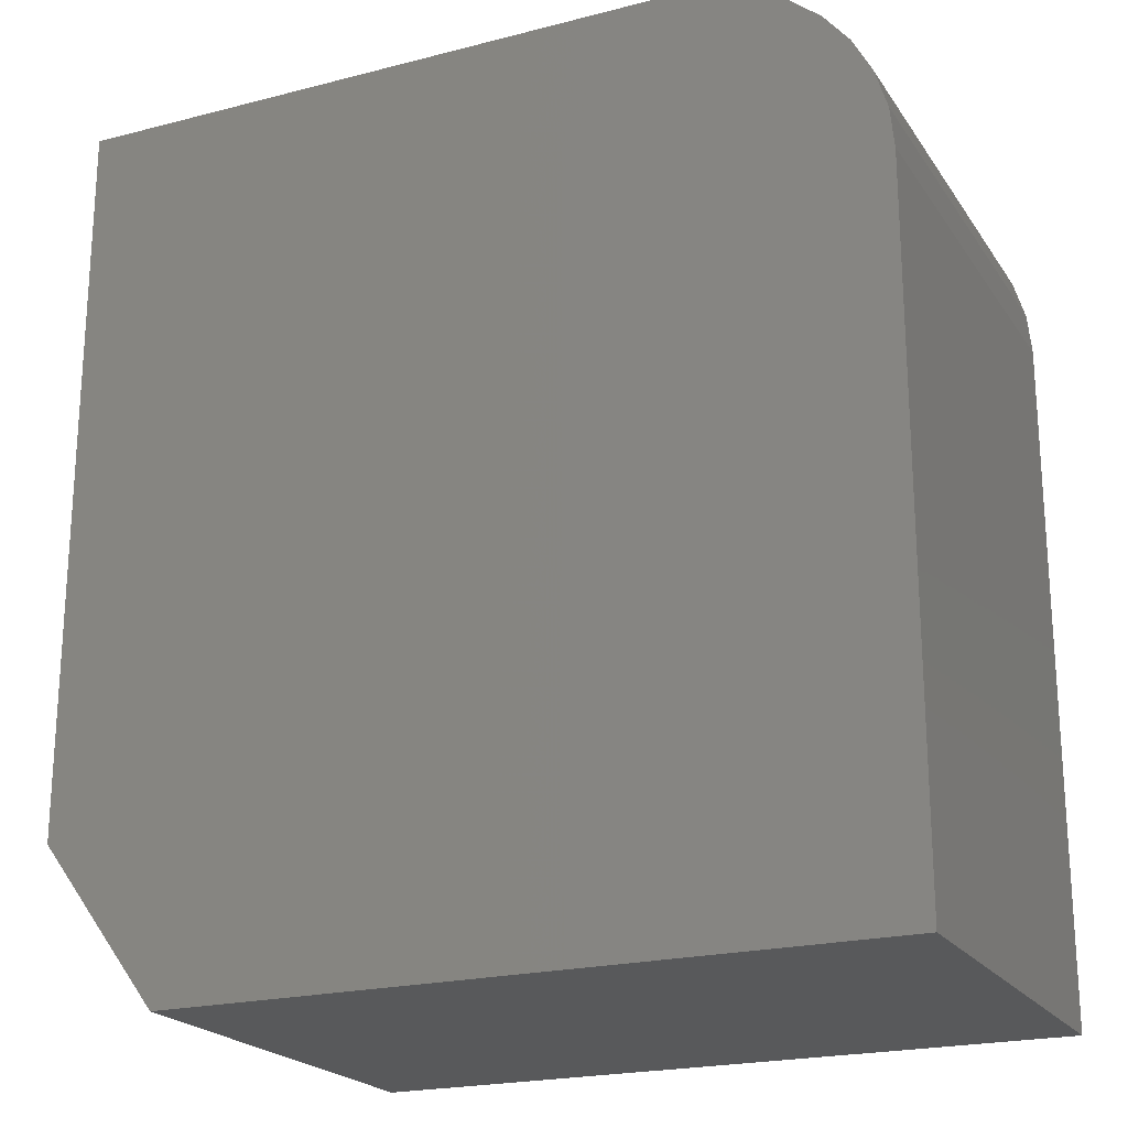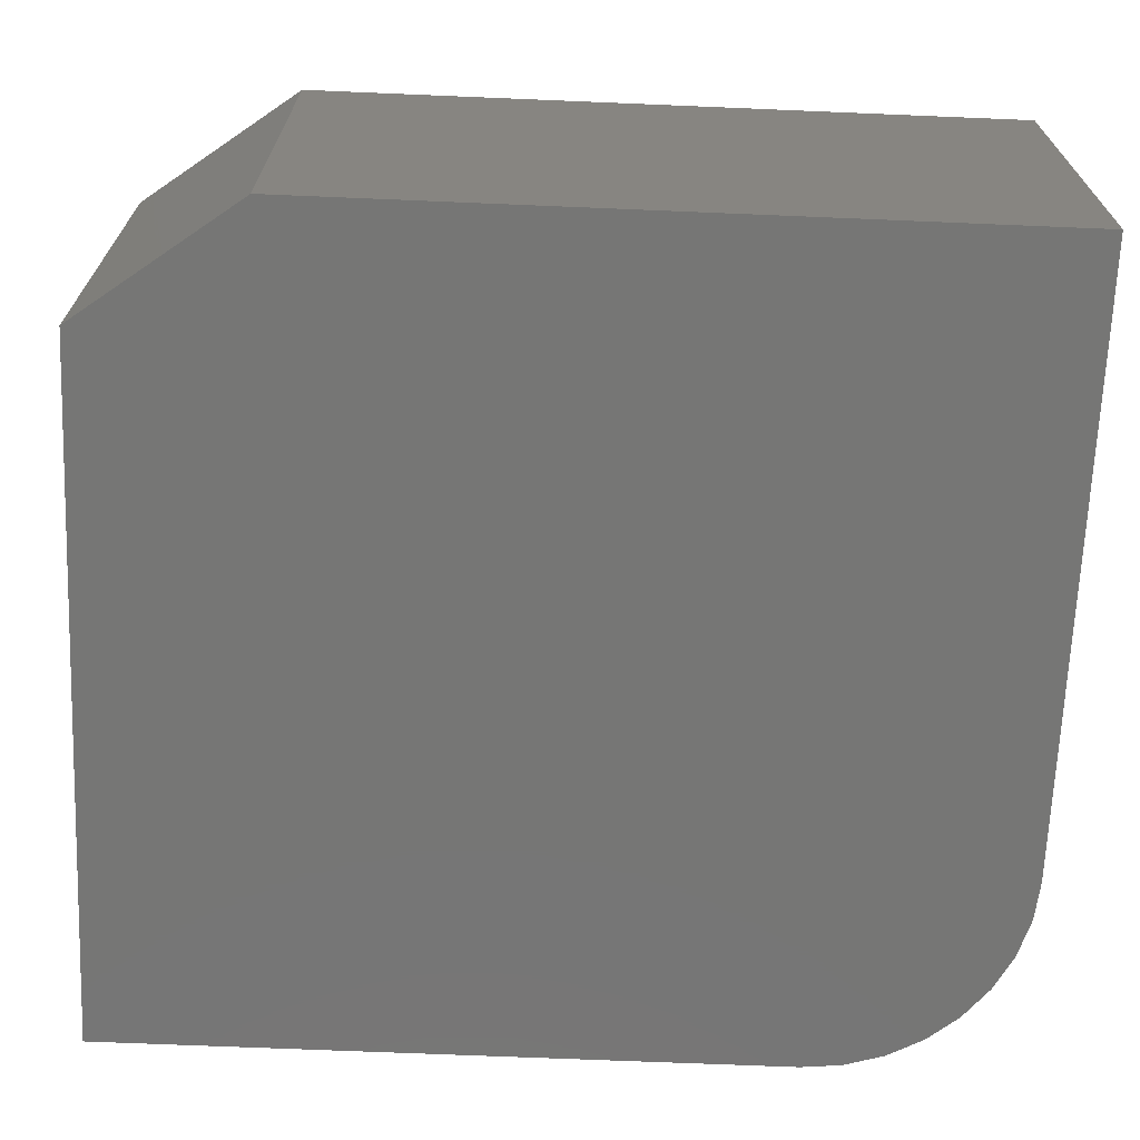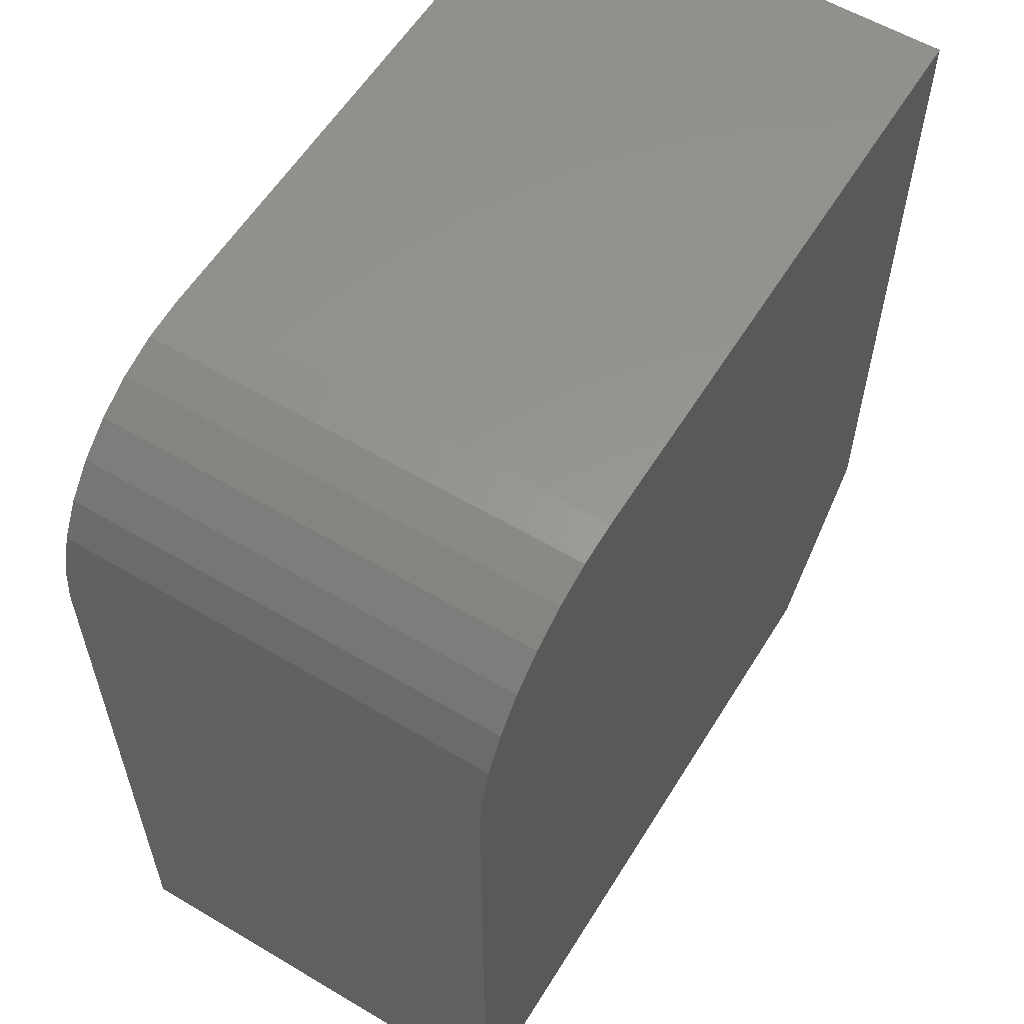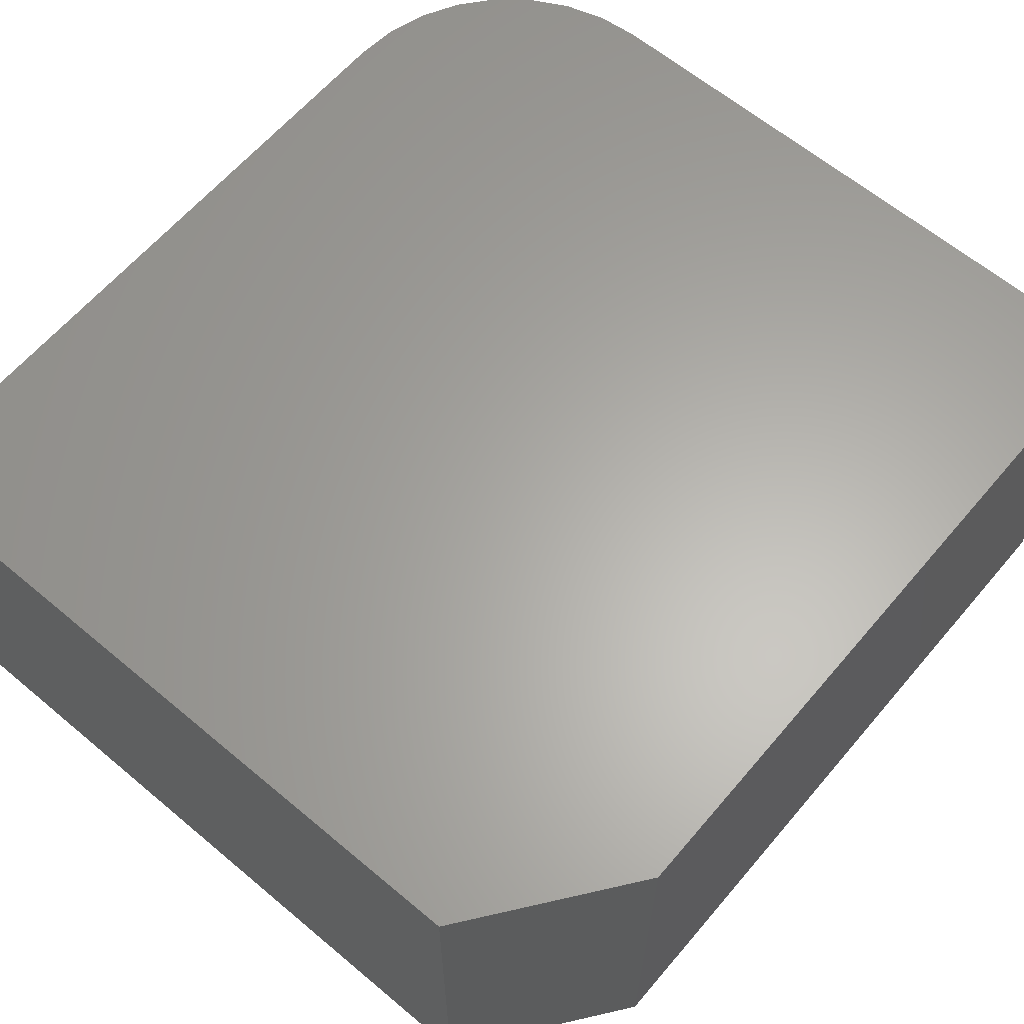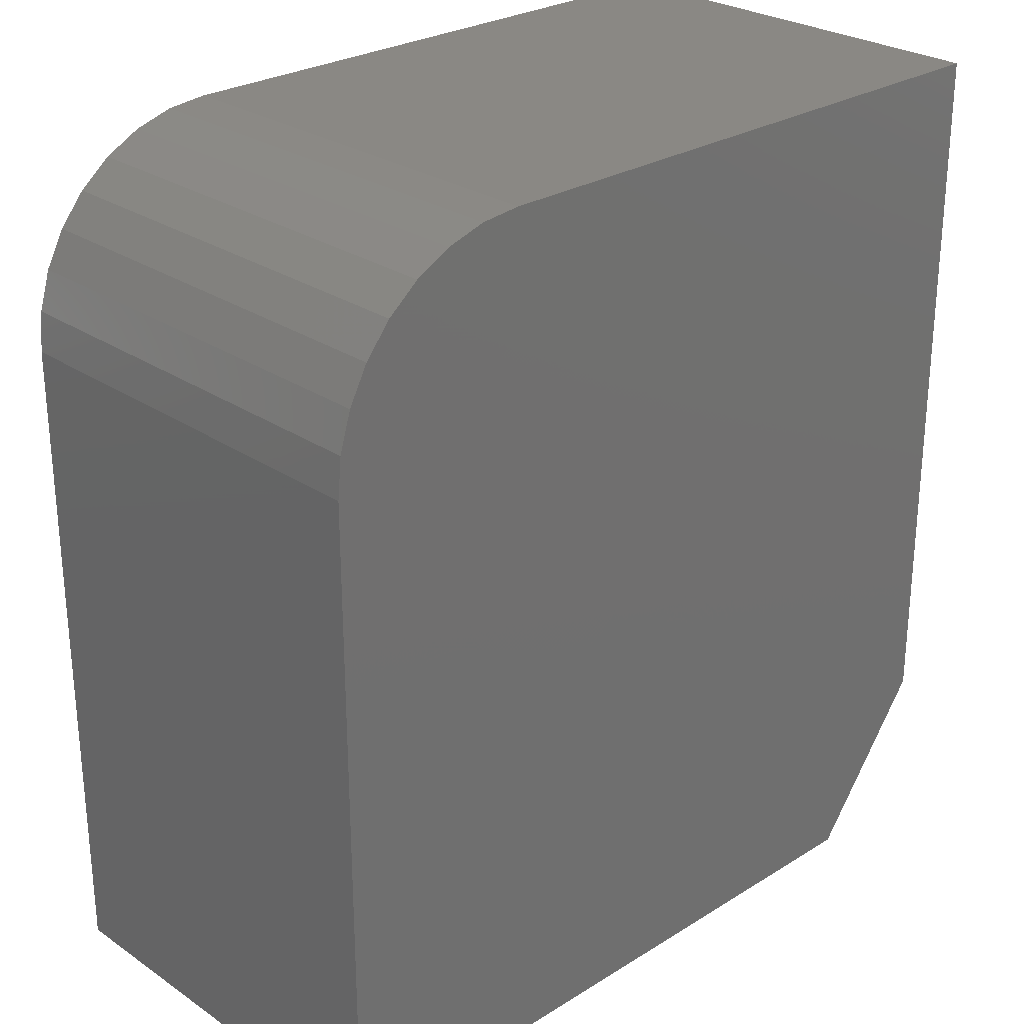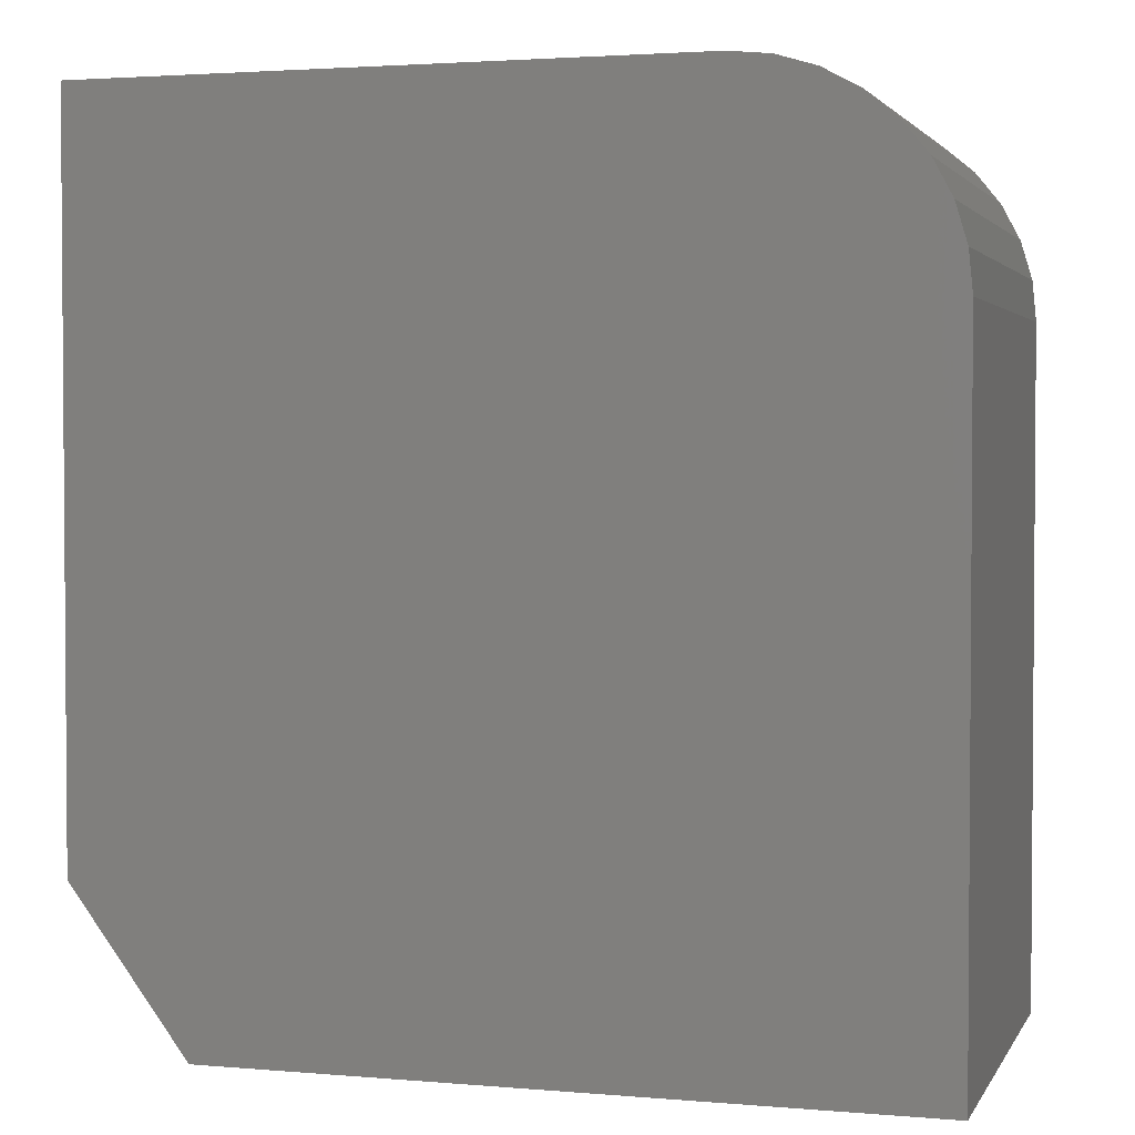
<metadata>
{"format":"stl","ext":"stl","renderer":"f3d","projection":"perspective","resolution":1024,"background":"white","views":[{"elev":-21.3,"azim":-155.3,"up":"+Y"},{"elev":-68.3,"azim":87.6,"up":"+Z"},{"elev":58.2,"azim":-58.5,"up":"+Y"},{"elev":62.9,"azim":40.3,"up":"+Z"},{"elev":27.0,"azim":-43.8,"up":"+Y"},{"elev":2.5,"azim":-163.3,"up":"+Y"}]}
</metadata>
<code>
# stl→obj: 26 verts, 48 faces
v 0.6953 -0.4766 0.3671
v -0.6953 -0.75 0.3671
v 0.4922 -0.75 0.3671
v 0.6953 0.75 0.3671
v -0.3438 0.75 0.3671
v -0.4123 0.7432 0.3671
v -0.4783 0.7232 0.3671
v -0.5391 0.6908 0.3671
v -0.5923 0.647 0.3671
v -0.6361 0.5938 0.3671
v -0.6686 0.533 0.3671
v -0.6886 0.467 0.3671
v -0.6953 0.3984 0.3671
v 0.4922 -0.75 -0.375
v -0.6953 -0.75 -0.375
v 0.6953 -0.4766 -0.375
v 0.6953 0.75 -0.375
v -0.6953 0.3984 -0.375
v -0.6886 0.467 -0.375
v -0.6686 0.533 -0.375
v -0.6361 0.5938 -0.375
v -0.5923 0.647 -0.375
v -0.5391 0.6908 -0.375
v -0.4783 0.7232 -0.375
v -0.4123 0.7432 -0.375
v -0.3438 0.75 -0.375
f 1 2 3
f 4 5 6
f 4 6 7
f 4 7 8
f 4 8 9
f 4 9 10
f 4 10 11
f 4 11 12
f 4 12 13
f 4 13 2
f 4 2 1
f 14 15 16
f 17 16 15
f 17 15 18
f 17 18 19
f 17 19 20
f 17 20 21
f 17 21 22
f 17 22 23
f 17 23 24
f 17 24 25
f 17 25 26
f 16 17 1
f 1 17 4
f 2 15 3
f 3 15 14
f 16 1 14
f 14 1 3
f 15 2 18
f 18 2 13
f 26 5 17
f 17 5 4
f 18 13 19
f 19 13 12
f 19 12 20
f 20 12 11
f 20 11 21
f 21 11 10
f 21 10 22
f 22 10 9
f 22 9 23
f 23 9 8
f 23 8 24
f 24 8 7
f 24 7 25
f 25 7 6
f 25 6 26
f 26 6 5

</code>
